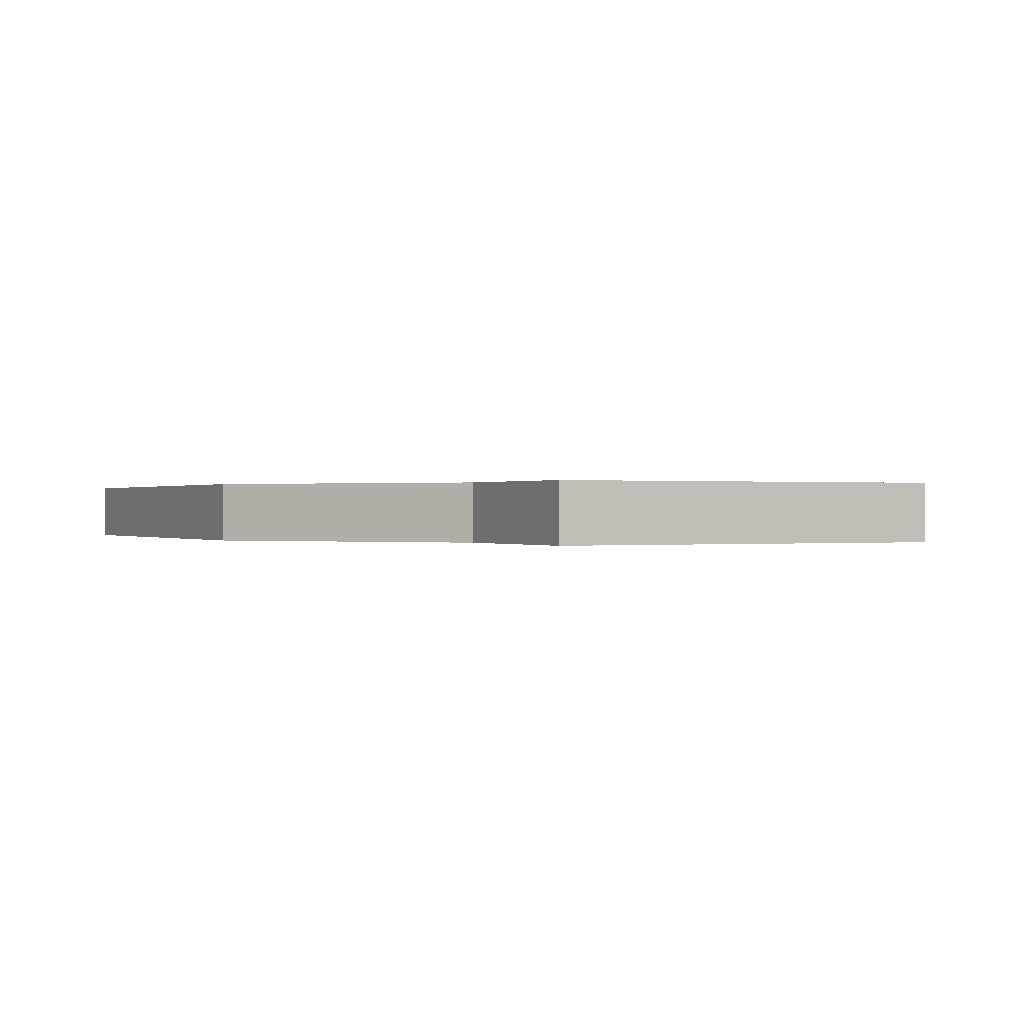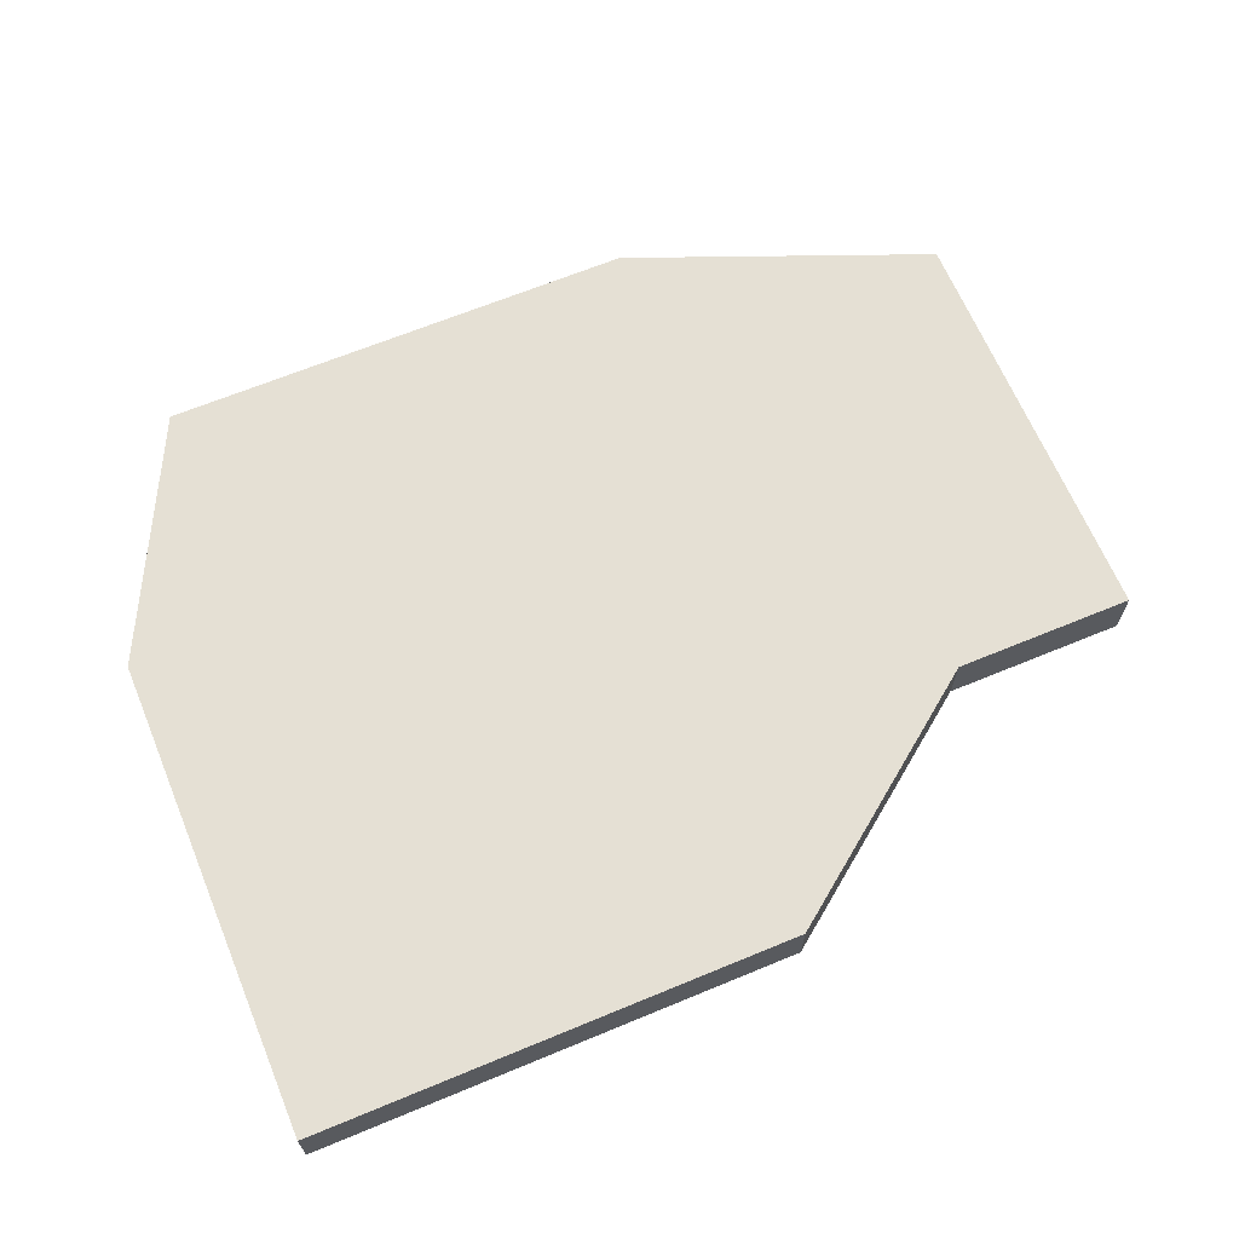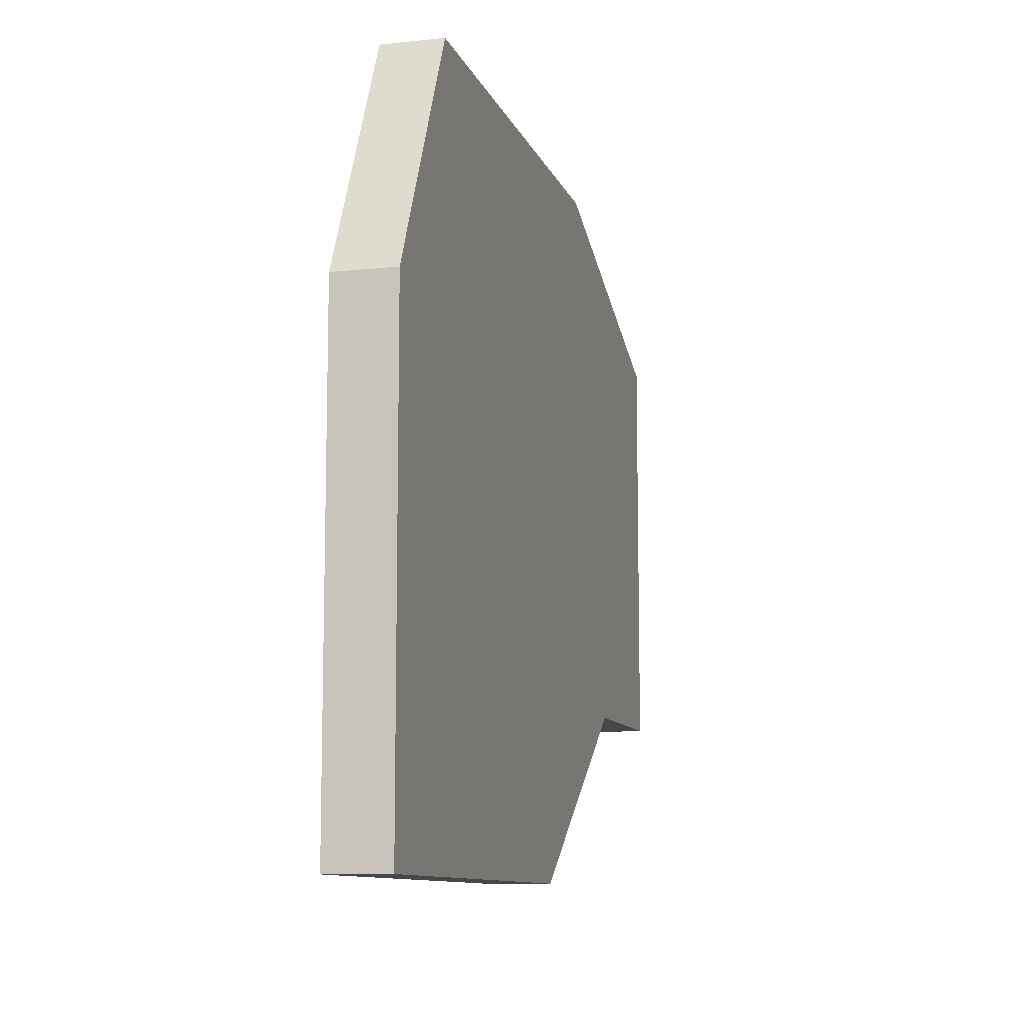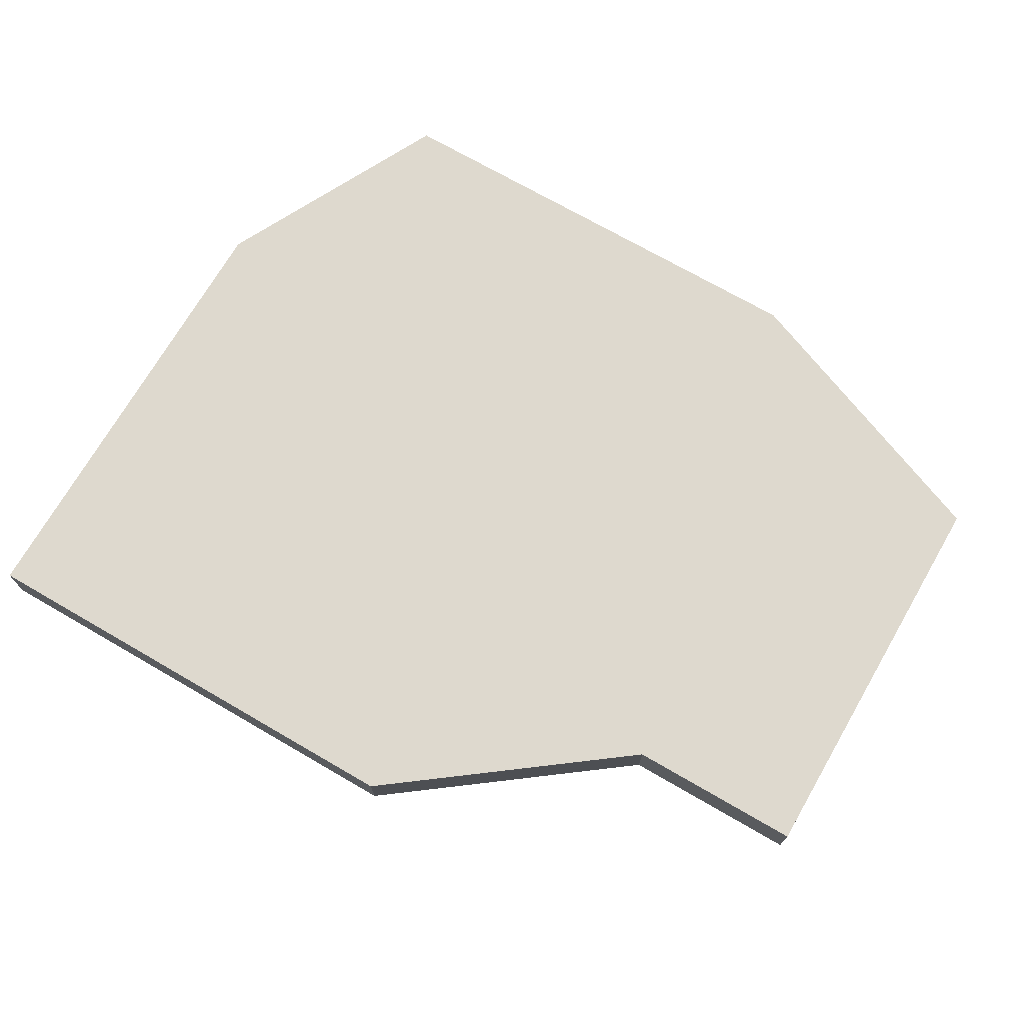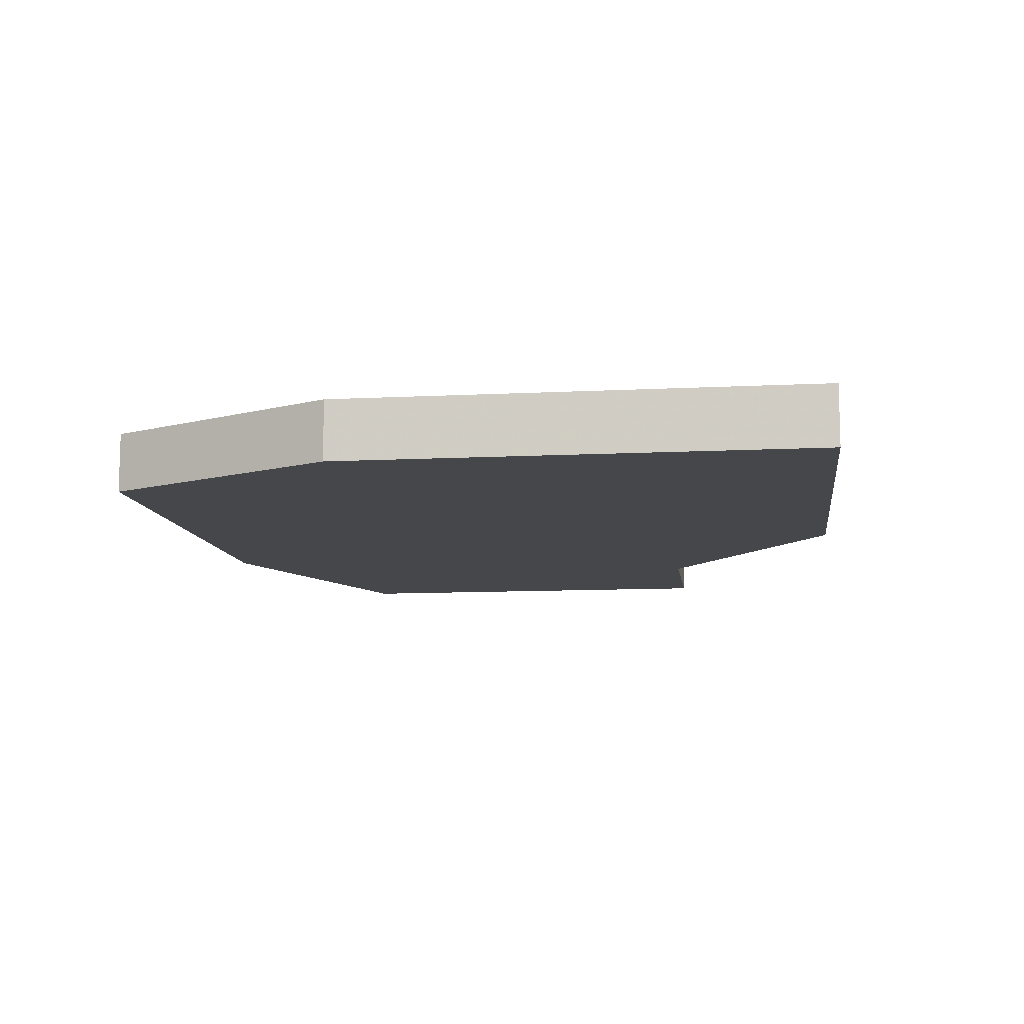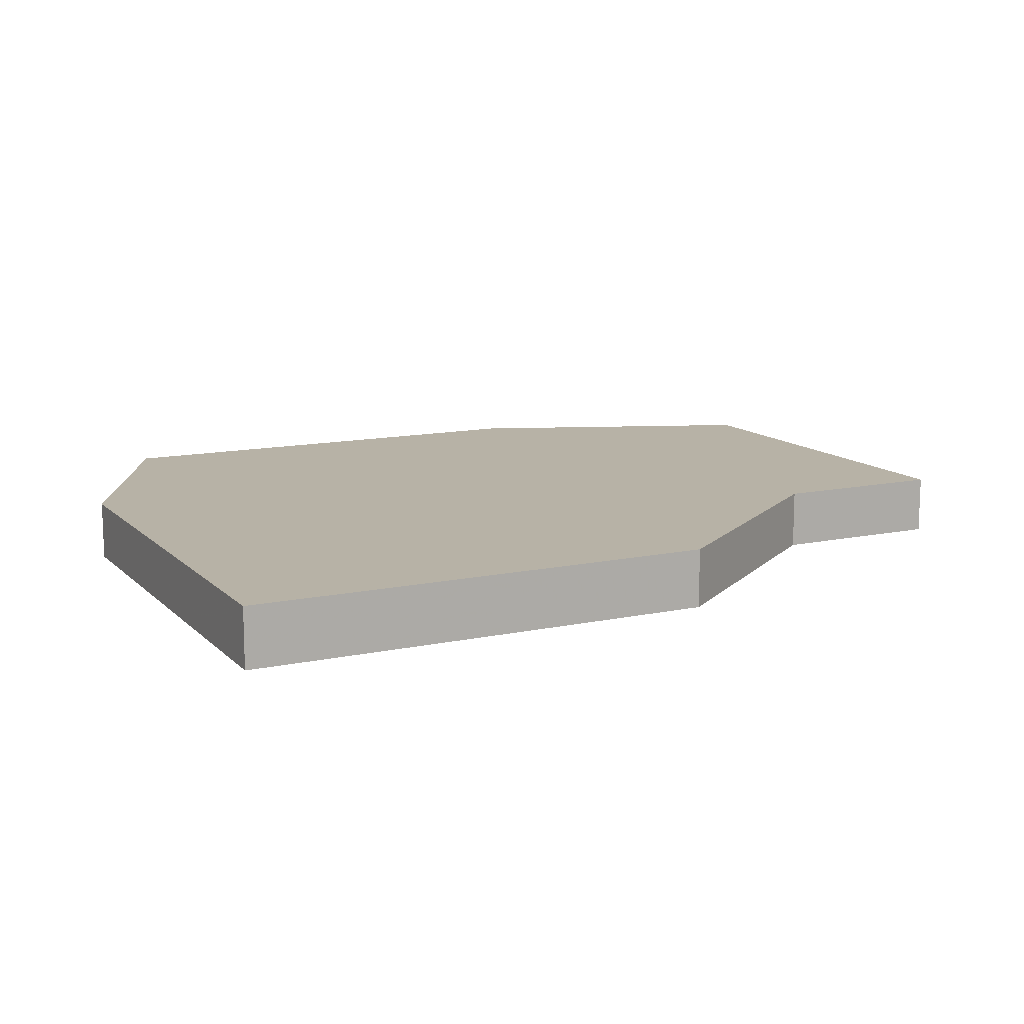
<metadata>
{"format":"obj","ext":"obj","renderer":"f3d","projection":"perspective","resolution":1024,"background":"white","views":[{"elev":0.1,"azim":63.1,"up":"+Z"},{"elev":65.9,"azim":-22.6,"up":"+Z"},{"elev":-10.2,"azim":-74.7,"up":"+Y"},{"elev":71.6,"azim":30.1,"up":"+Z"},{"elev":-10.3,"azim":-82.5,"up":"+Z"},{"elev":12.5,"azim":-26.7,"up":"+Z"}]}
</metadata>
<code>
v 1048 -1739 0
v 1048 -1739 1
v 1048 -1731 0
v 1048 -1731 1
v 1056 -1739 0
v 1056 -1739 1
v 1063 -1736 0
v 1063 -1736 1
v 1063 -1729 0
v 1063 -1729 1
v 1060 -1736 0
v 1060 -1736 1
v 1050 -1727 0
v 1050 -1727 1
v 1058 -1727 0
v 1058 -1727 1
f 3 5 1
f 3 13 15
f 11 5 3
f 9 7 11
f 11 15 9
f 3 15 11
f 2 6 4
f 16 14 4
f 4 6 12
f 12 8 10
f 10 16 12
f 12 16 4
f 2 4 1
f 1 4 3
f 6 2 5
f 5 2 1
f 12 6 11
f 11 6 5
f 8 12 7
f 7 12 11
f 10 8 9
f 9 8 7
f 16 10 15
f 15 10 9
f 4 14 3
f 3 14 13
f 14 16 13
f 13 16 15

</code>
